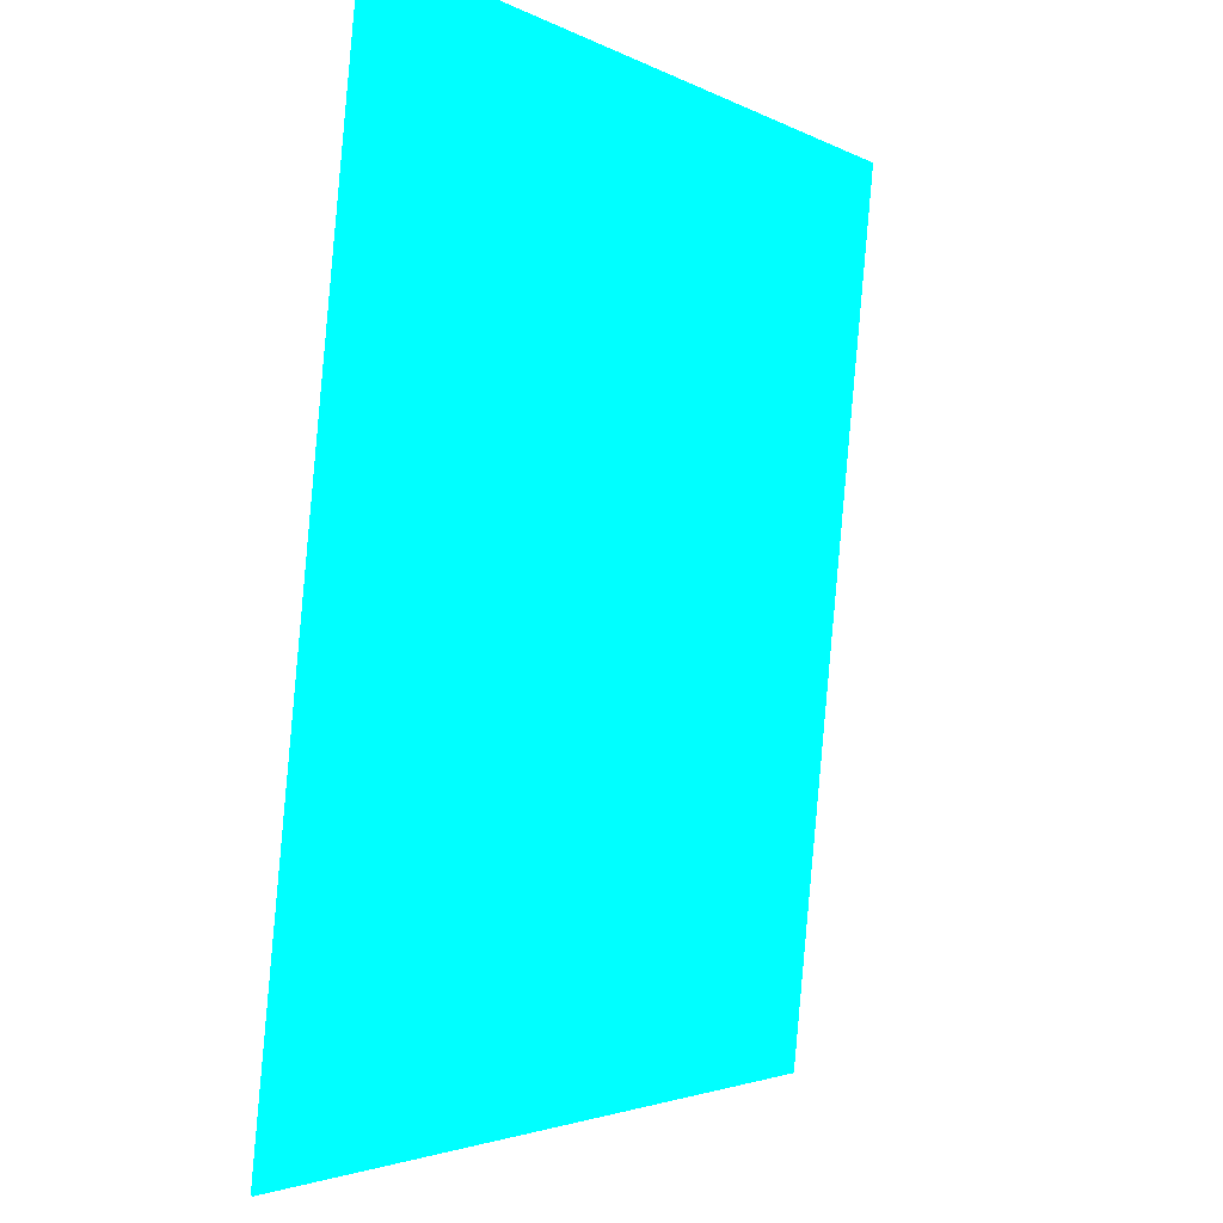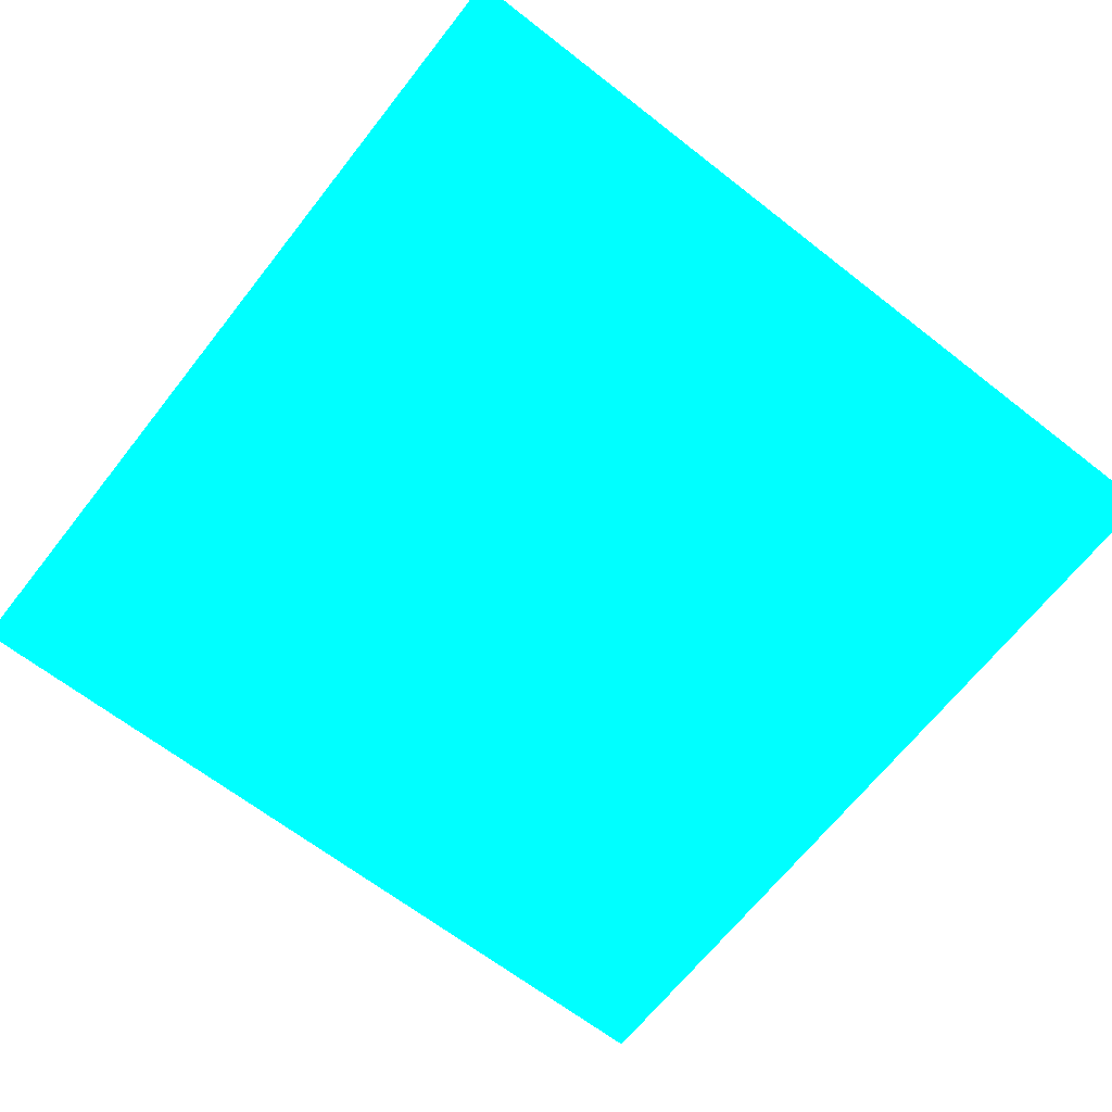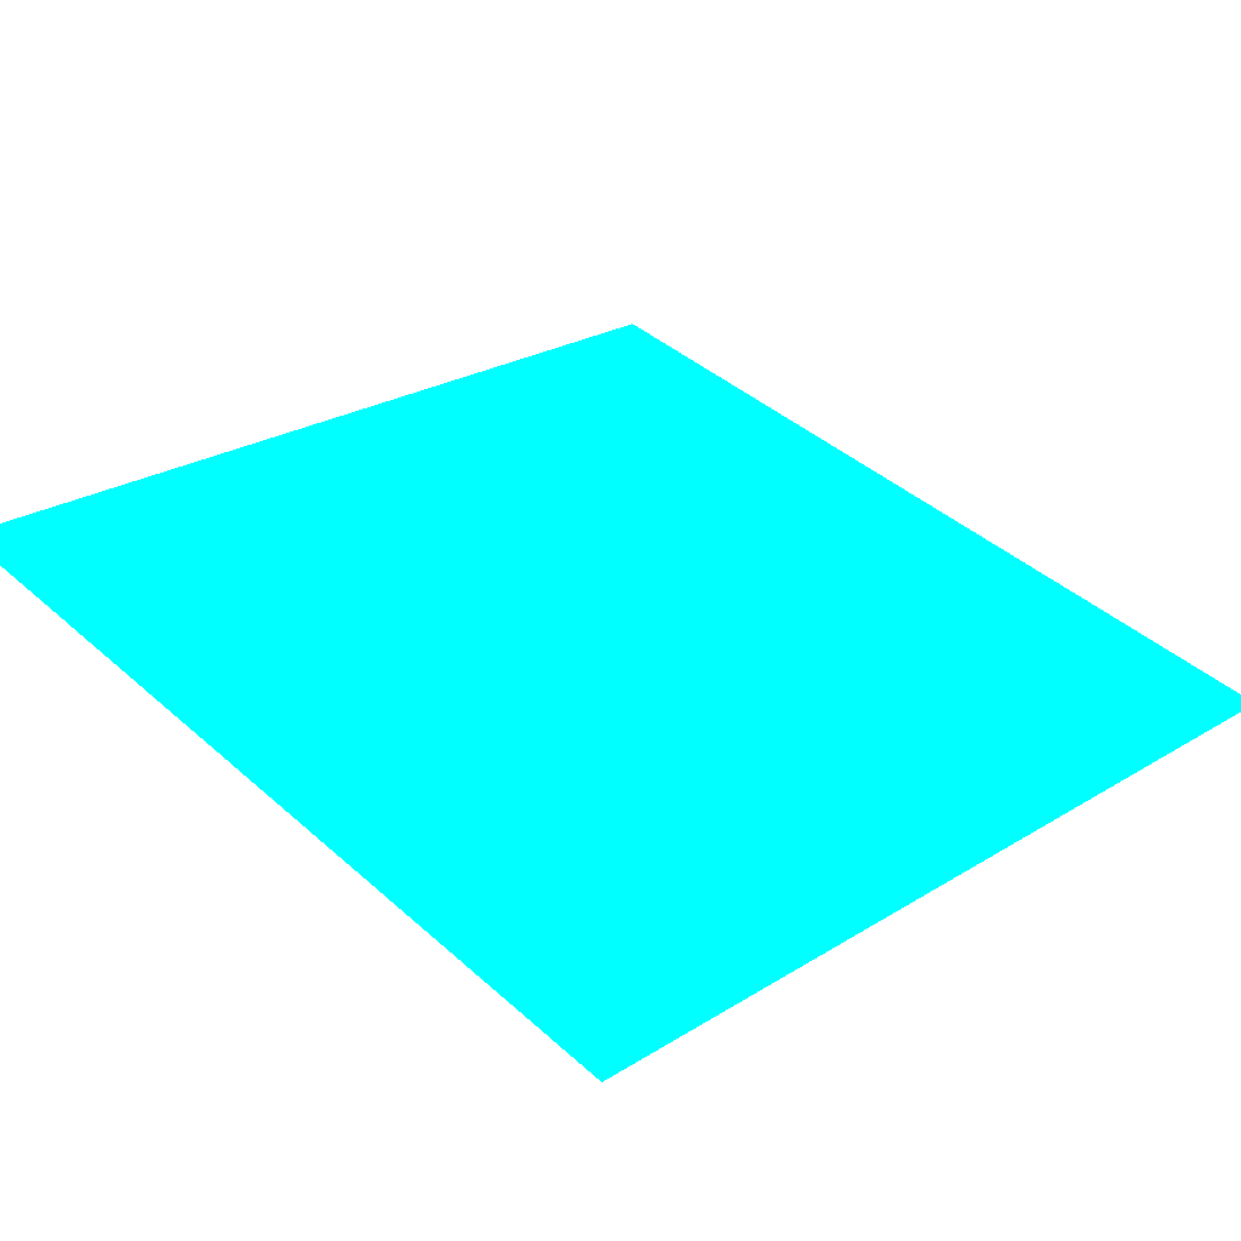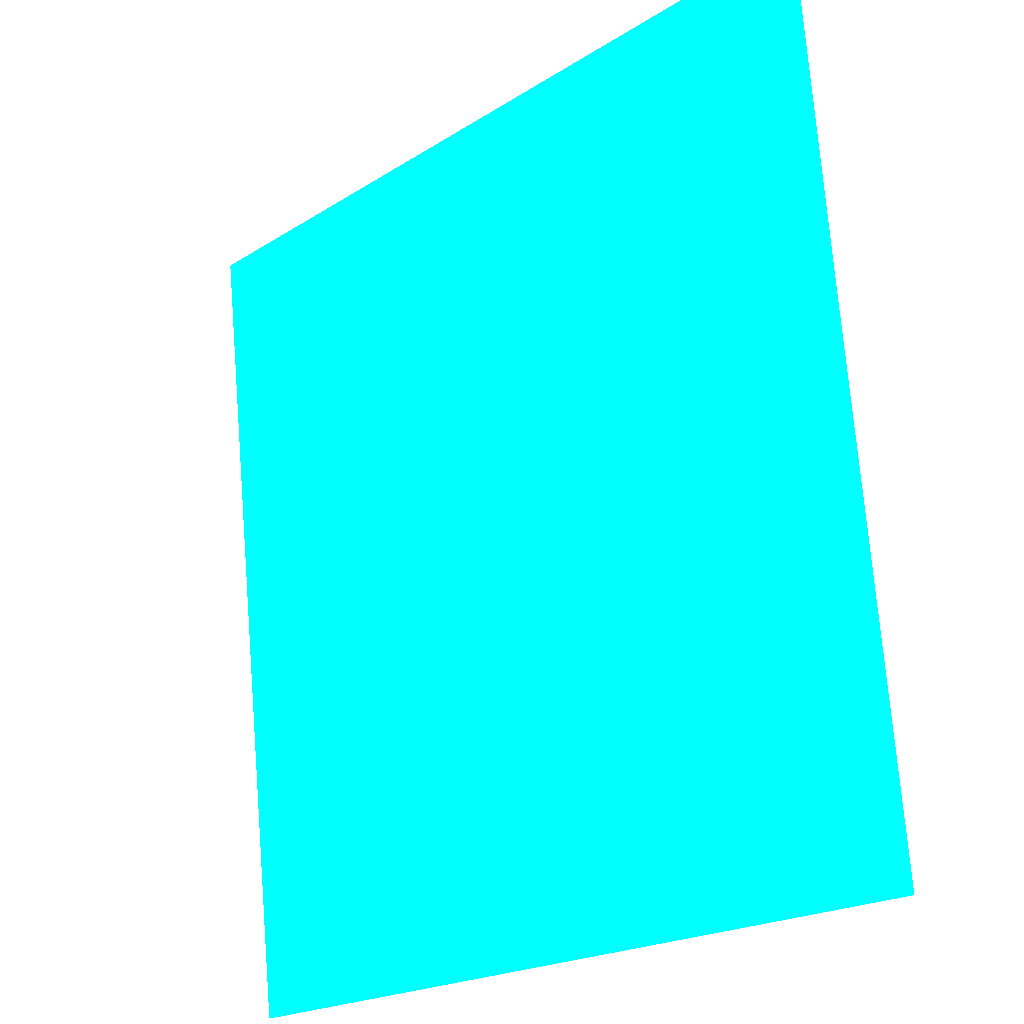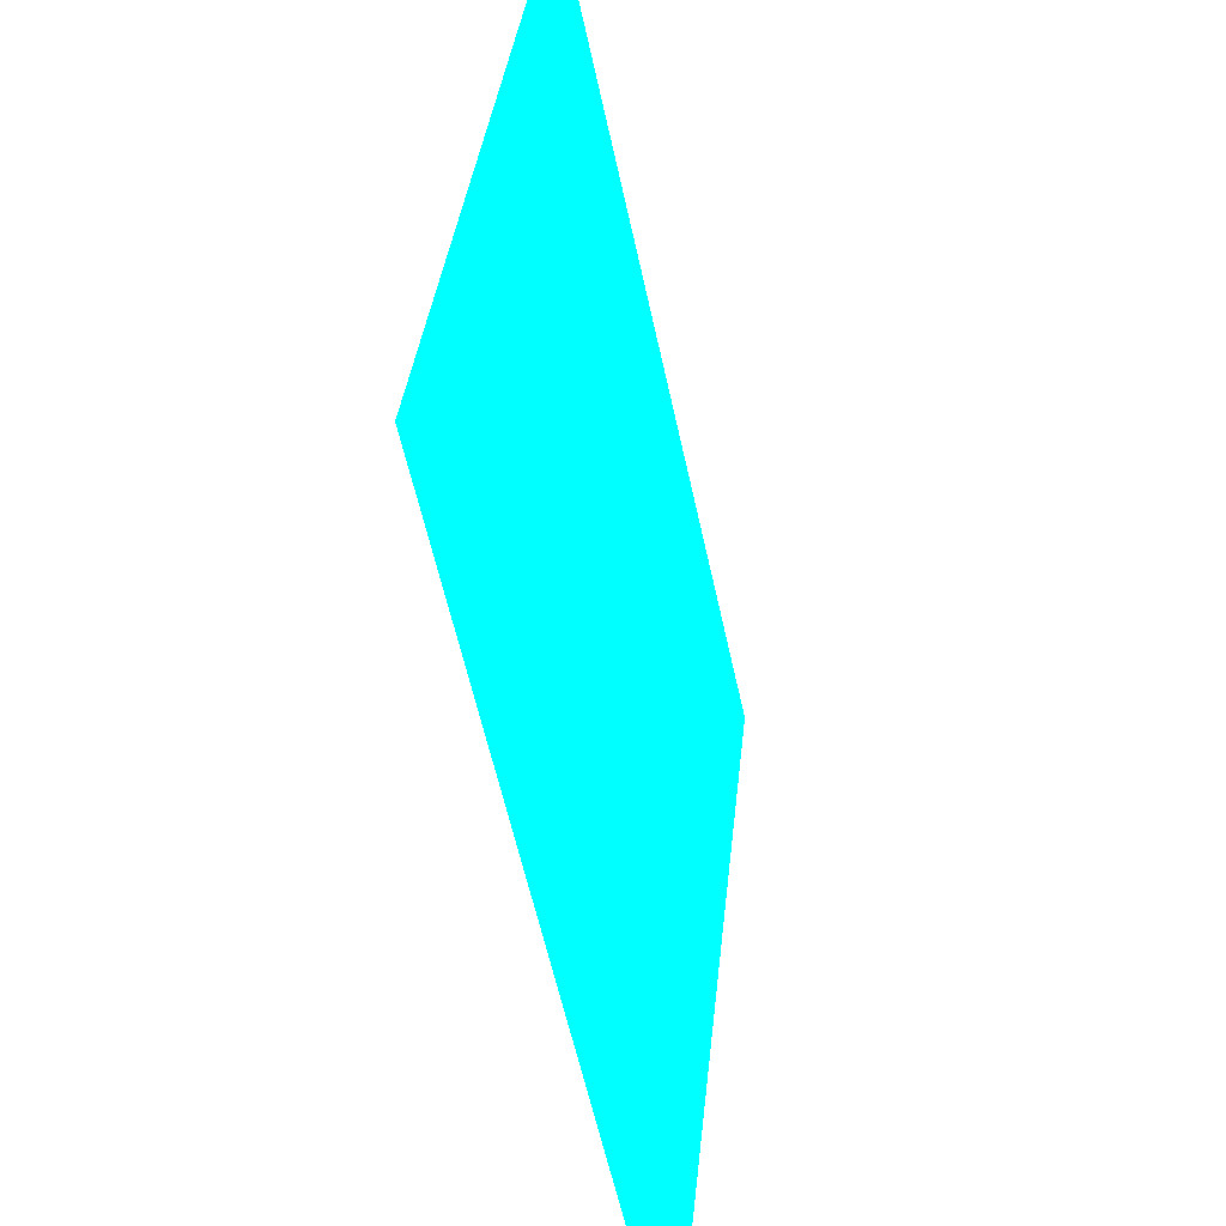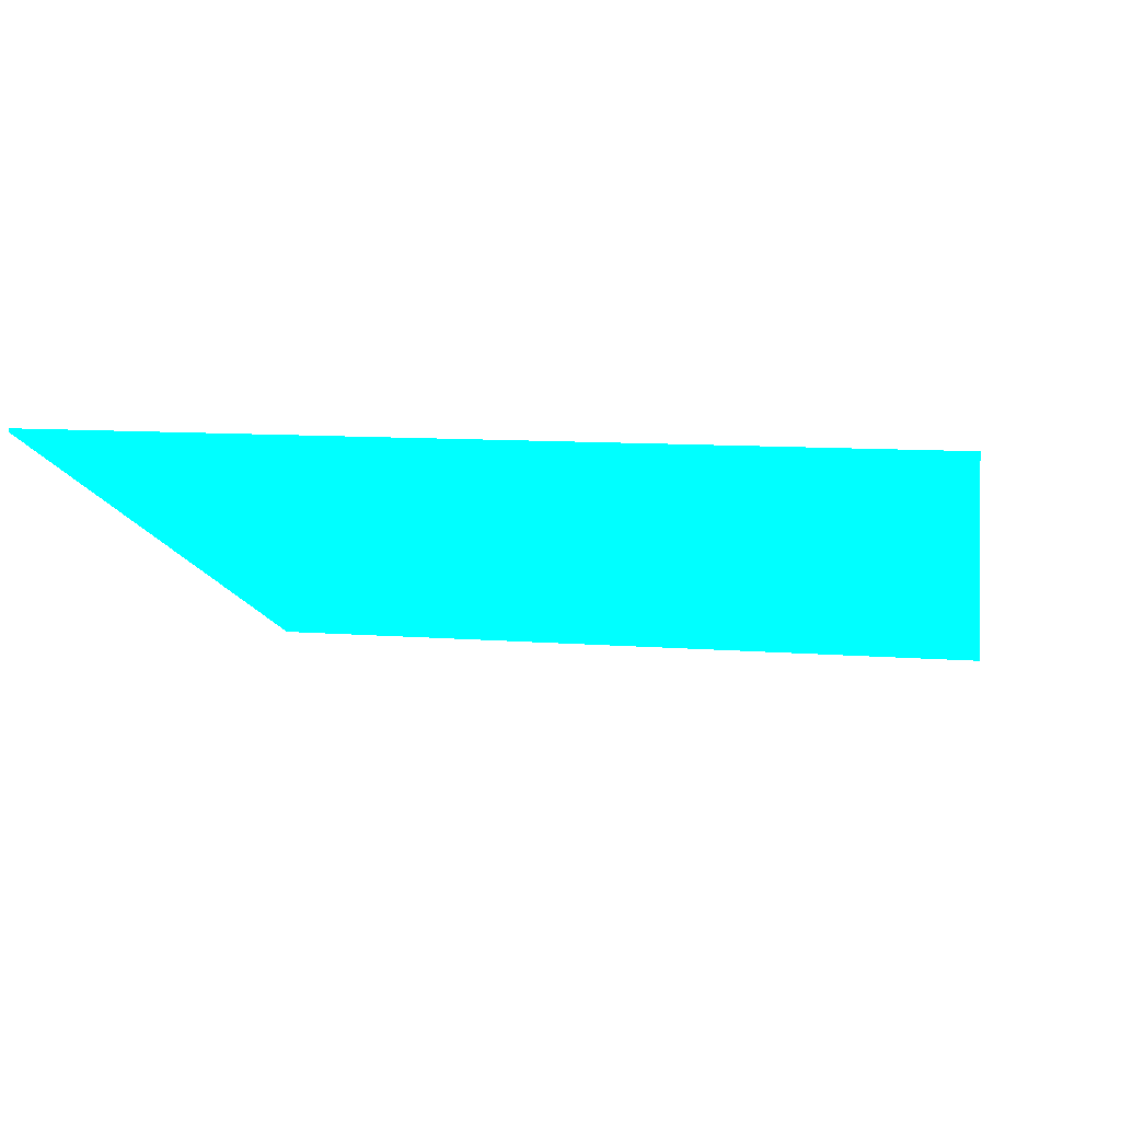
<metadata>
{"format":"obj","ext":"obj","renderer":"f3d","projection":"perspective","resolution":1024,"background":"white","views":[{"elev":-3.1,"azim":124.4,"up":"+Y"},{"elev":-74.1,"azim":141.9,"up":"+Z"},{"elev":33.9,"azim":46.2,"up":"+Z"},{"elev":-20.4,"azim":-125.6,"up":"+Y"},{"elev":-56.9,"azim":107.7,"up":"+Y"},{"elev":-19.8,"azim":100.6,"up":"+Z"}]}
</metadata>
<code>
o geometry_0
v 6.125e+05 5.855e+06 661.6 0 1 1
v 6.125e+05 5.855e+06 661.7 0 1 1
v 6.125e+05 5.855e+06 658.5 0 1 1
v 6.125e+05 5.855e+06 658.6 0 1 1
v 6.125e+05 5.855e+06 655.4 0 1 1
v 6.125e+05 5.855e+06 655.5 0 1 1
v 6.125e+05 5.855e+06 658.5 0 1 1
v 6.125e+05 5.855e+06 658.6 0 1 1
f 1 3 4
f 3 6 4
f 3 5 6
f 1 4 2
f 2 6 8
f 2 4 6
f 1 7 3
f 7 6 5
f 1 8 7
f 3 7 5
f 1 2 8
f 7 8 6

</code>
